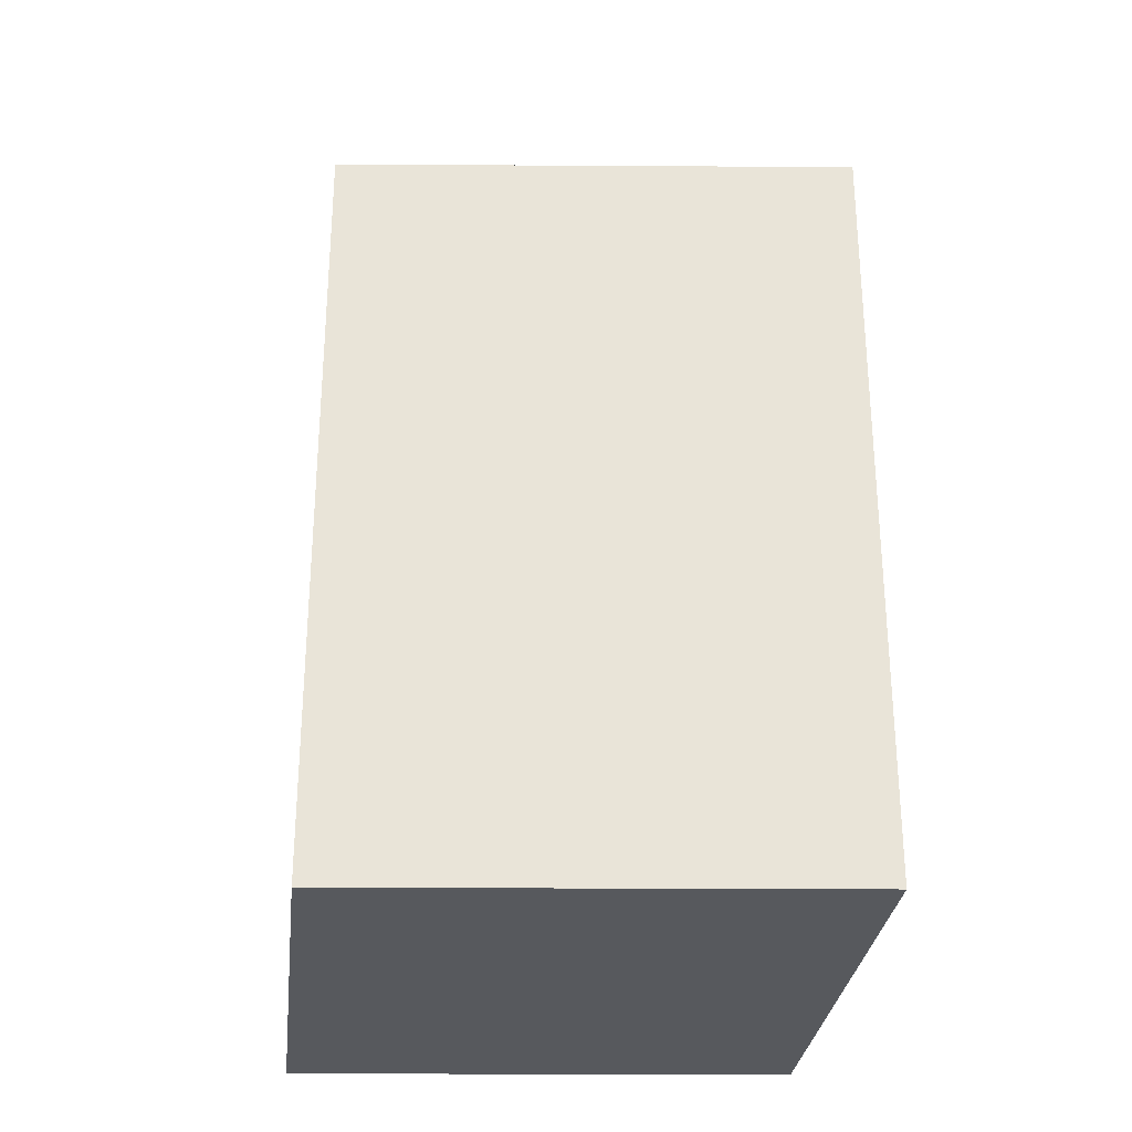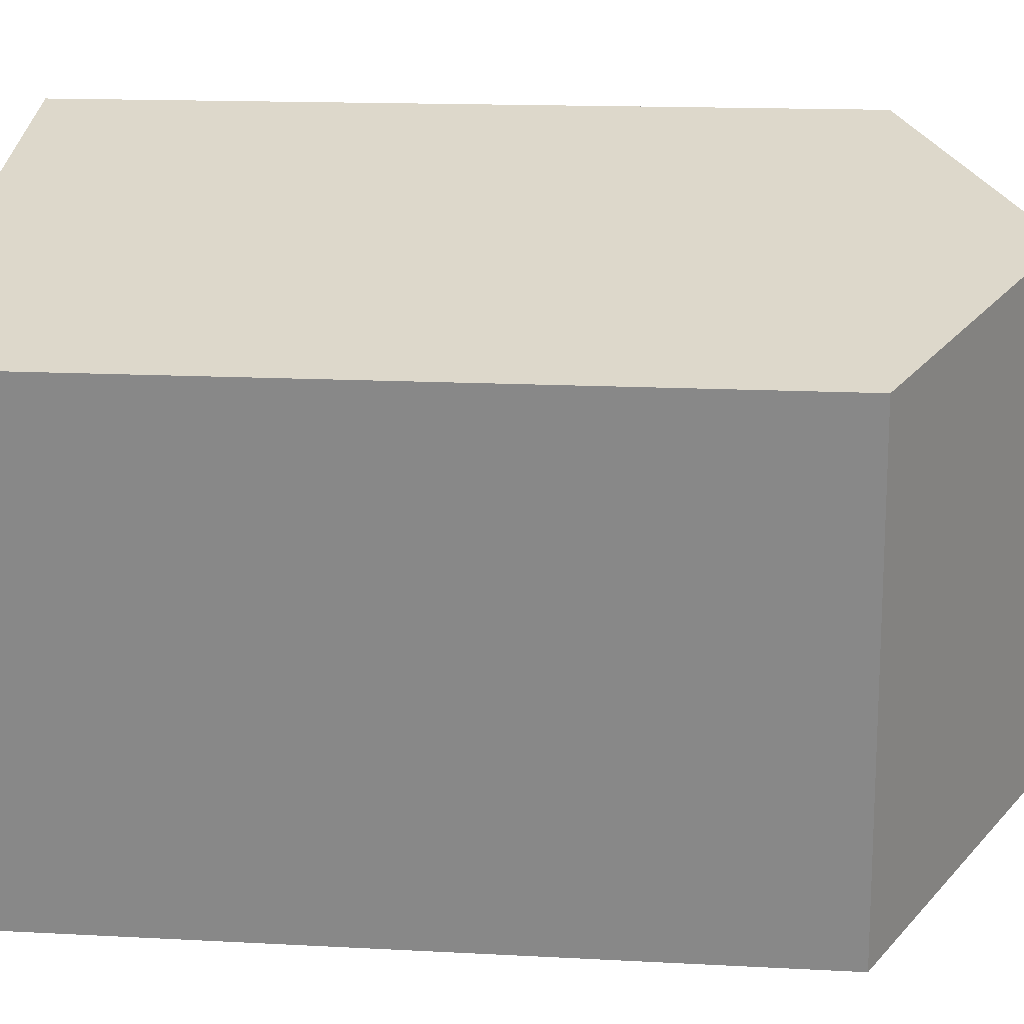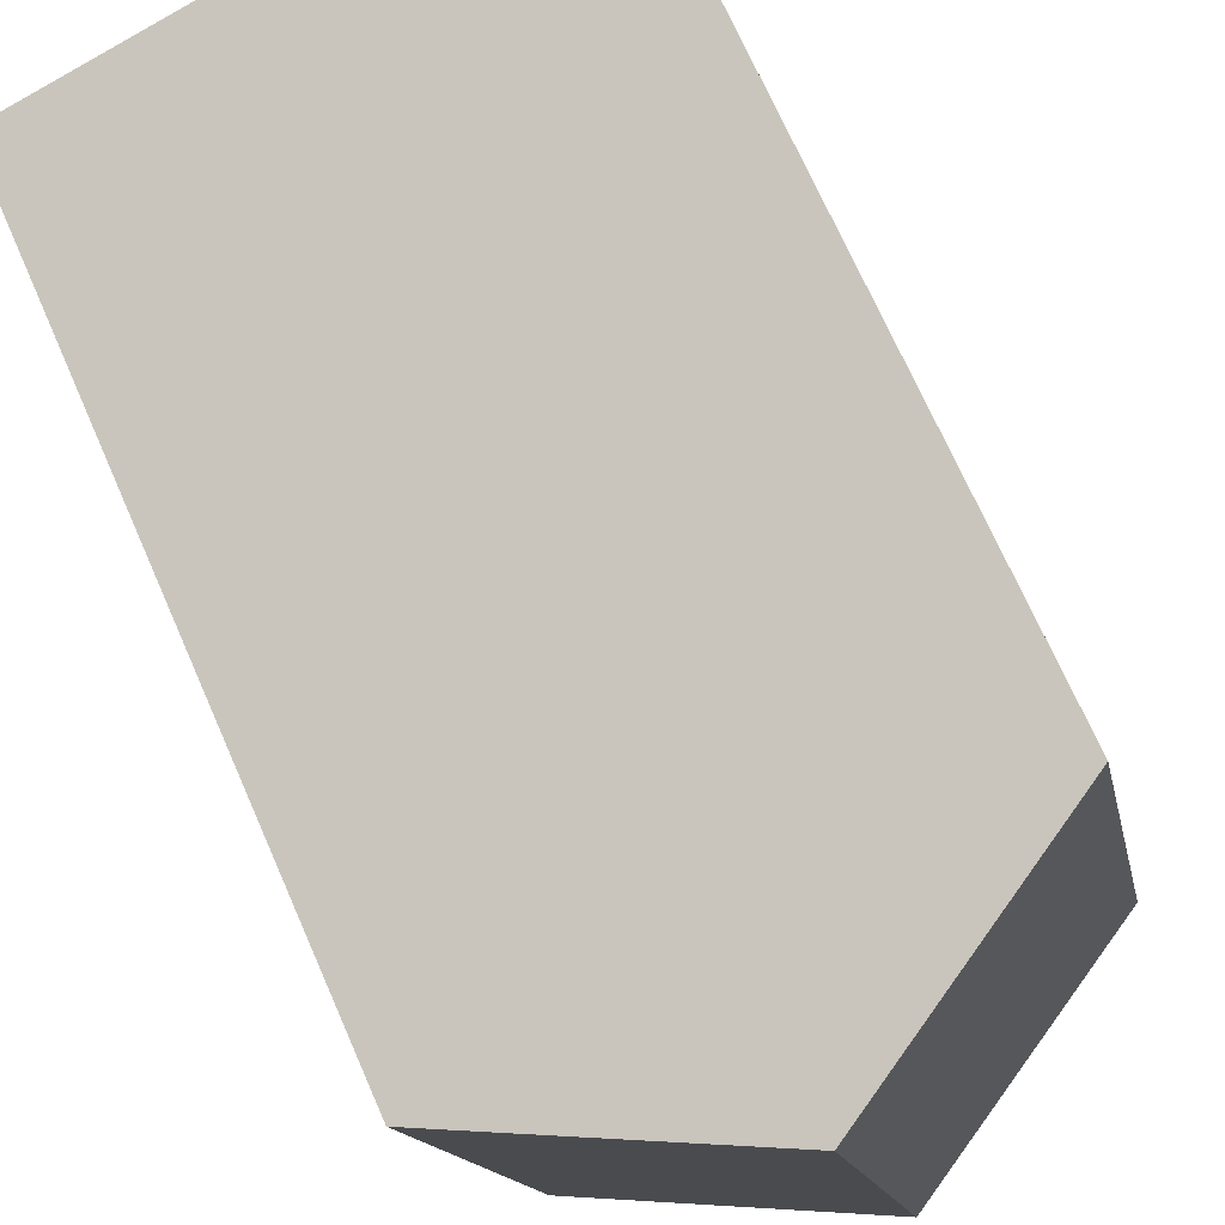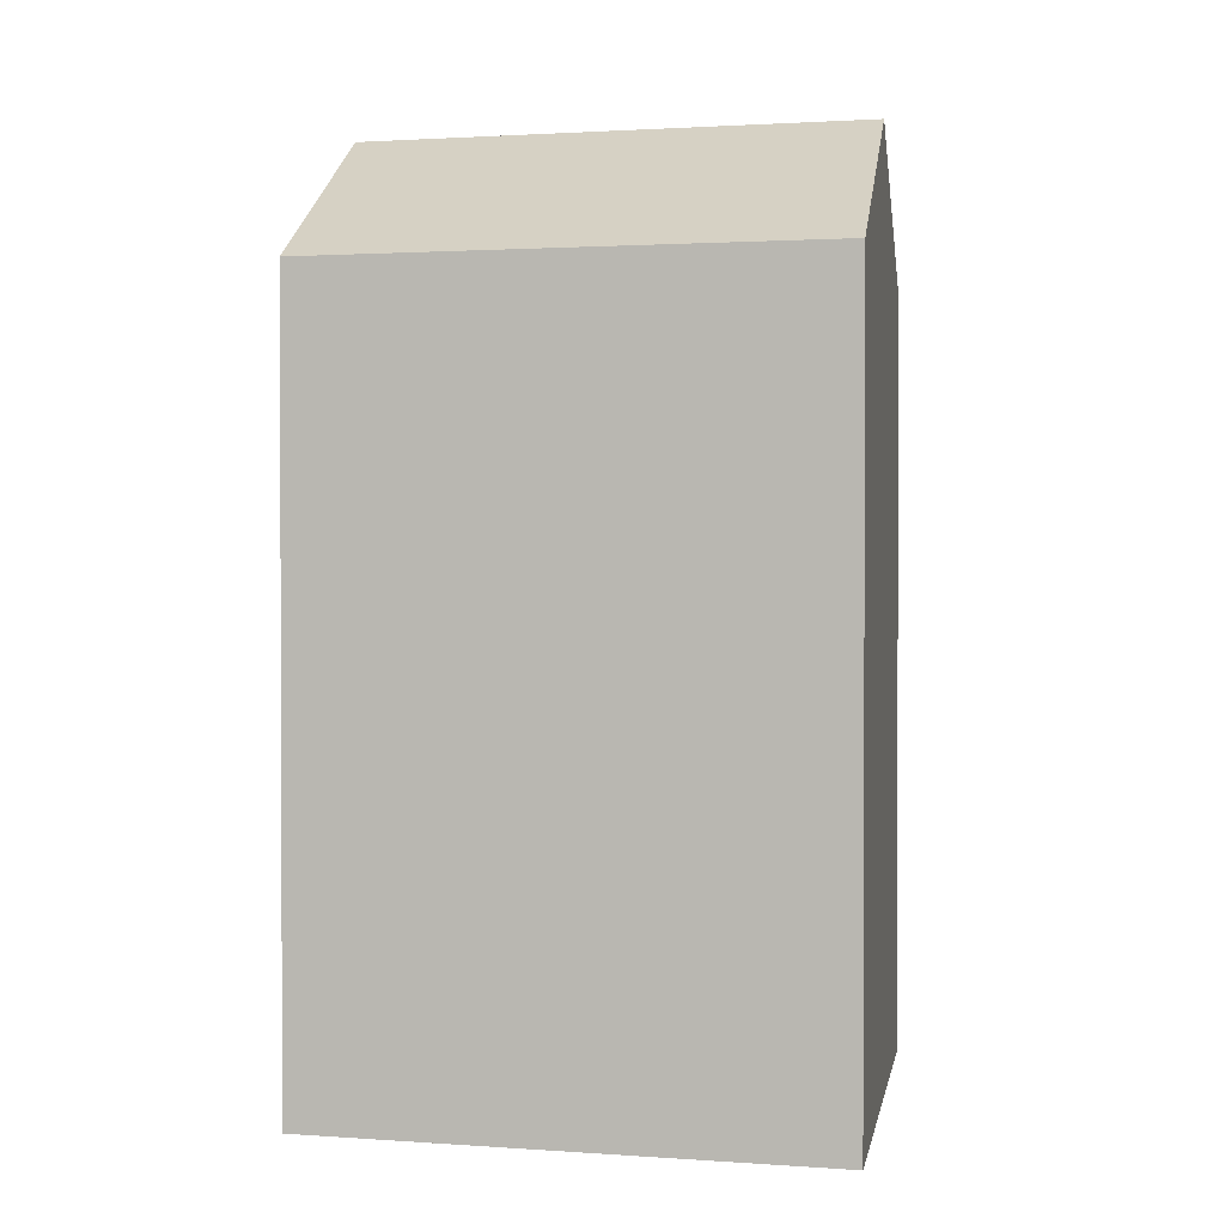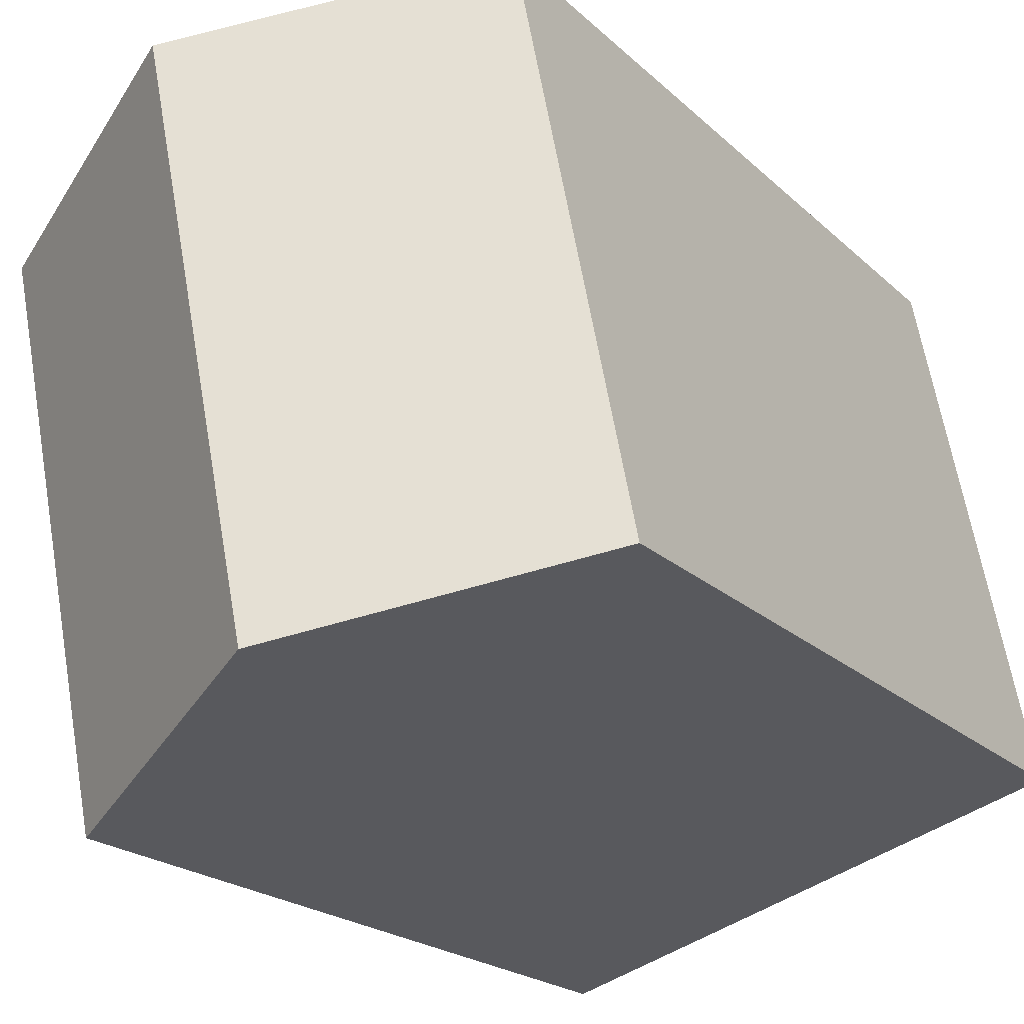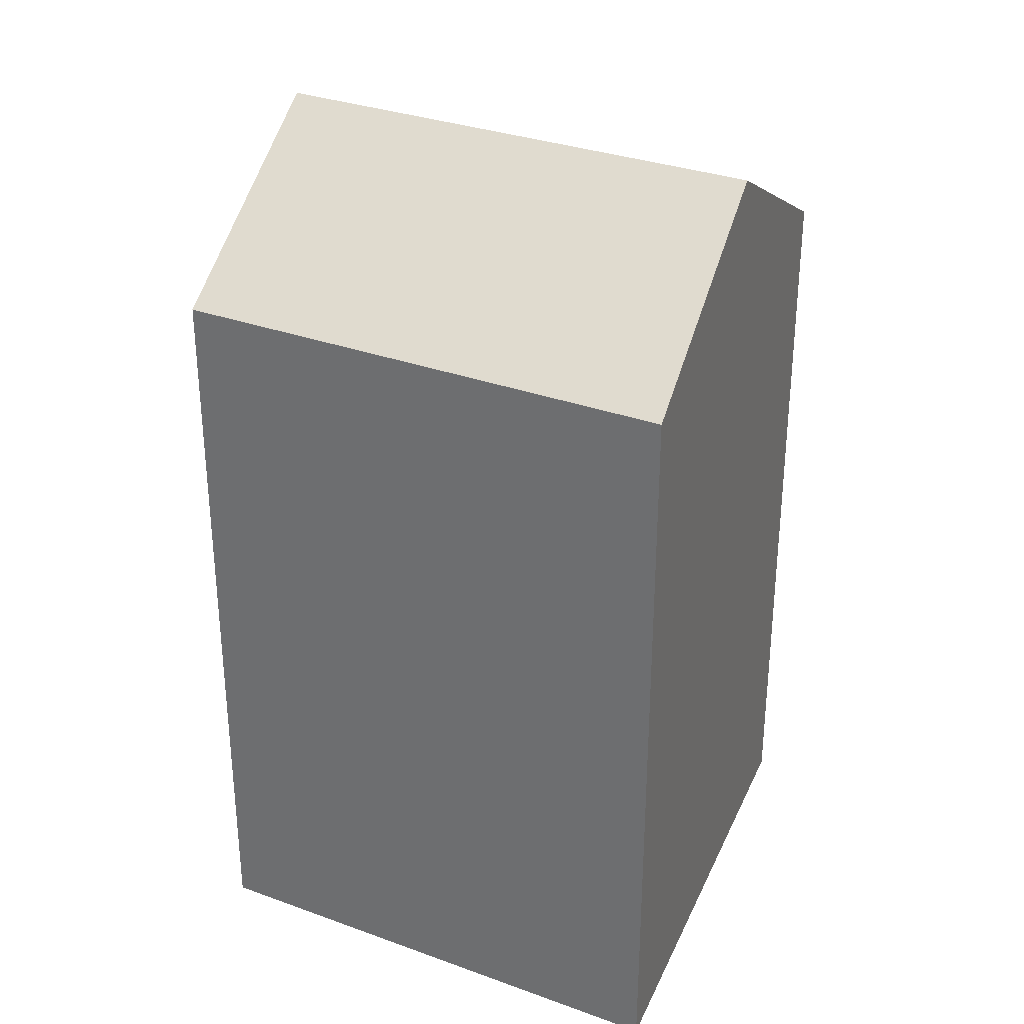
<metadata>
{"format":"obj","ext":"obj","renderer":"f3d","projection":"perspective","resolution":1024,"background":"white","views":[{"elev":-29.5,"azim":-79.0,"up":"+Y"},{"elev":14.7,"azim":96.7,"up":"+Z"},{"elev":70.7,"azim":156.3,"up":"+Z"},{"elev":1.4,"azim":116.7,"up":"+Y"},{"elev":-20.0,"azim":-148.9,"up":"+Z"},{"elev":31.9,"azim":-51.4,"up":"+Y"}]}
</metadata>
<code>
v  14.81 19.32 8.883
v  2.581 -7.775e-16 12.7
v  14.81 -5.44e-16 8.883
v  2.581 19.32 12.7
v  8.698 22.81 10.79
v  0 0 0
v  0.0004127 19.32 -0.0006115
v  12.23 2.335e-16 -3.814
v  12.23 19.32 -3.815
v  6.117 22.81 -1.908
g defaultobject
f 1 2 3
f 2 1 4
f 4 1 5
f 4 6 2
f 6 4 7
f 7 8 6
f 8 7 9
f 9 7 10
f 8 1 3
f 1 8 9
f 6 3 2
f 3 6 8
f 7 5 10
f 5 7 4
f 10 1 9
f 1 10 5

</code>
